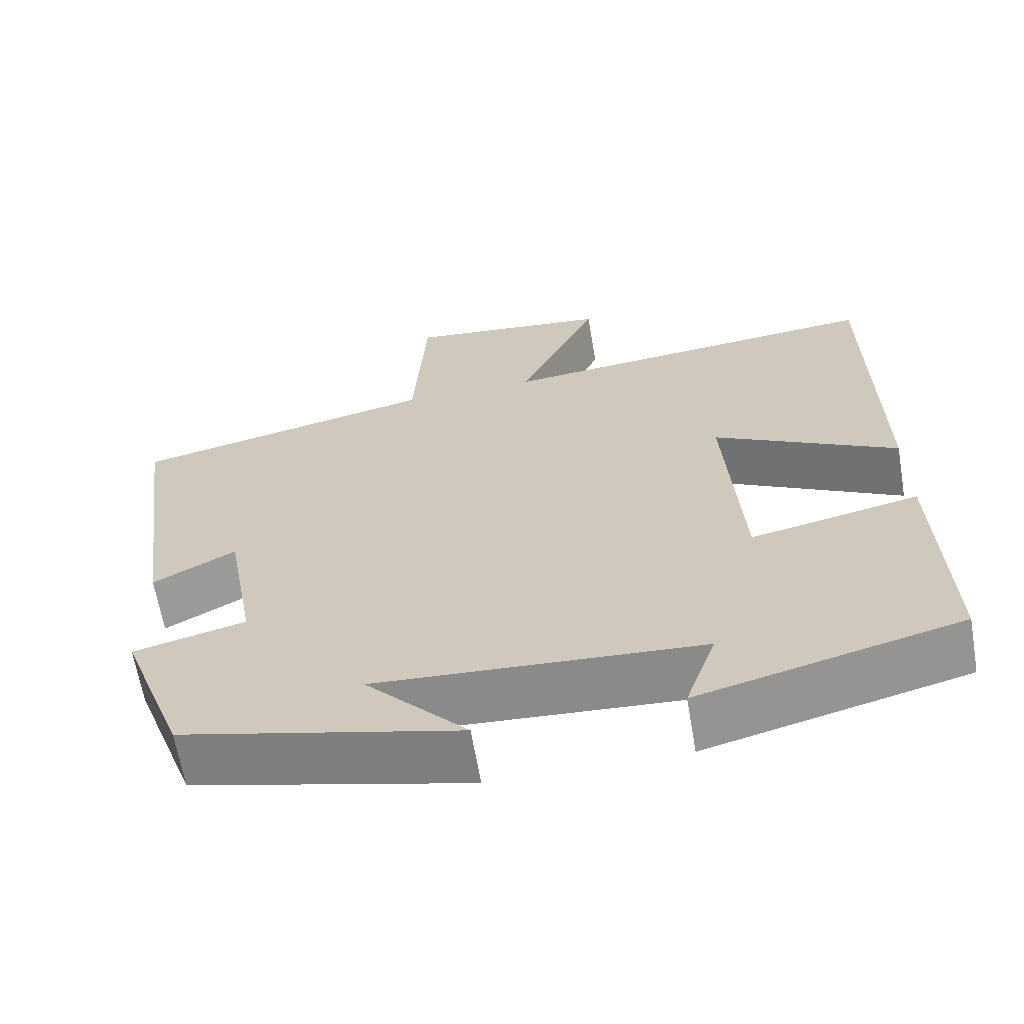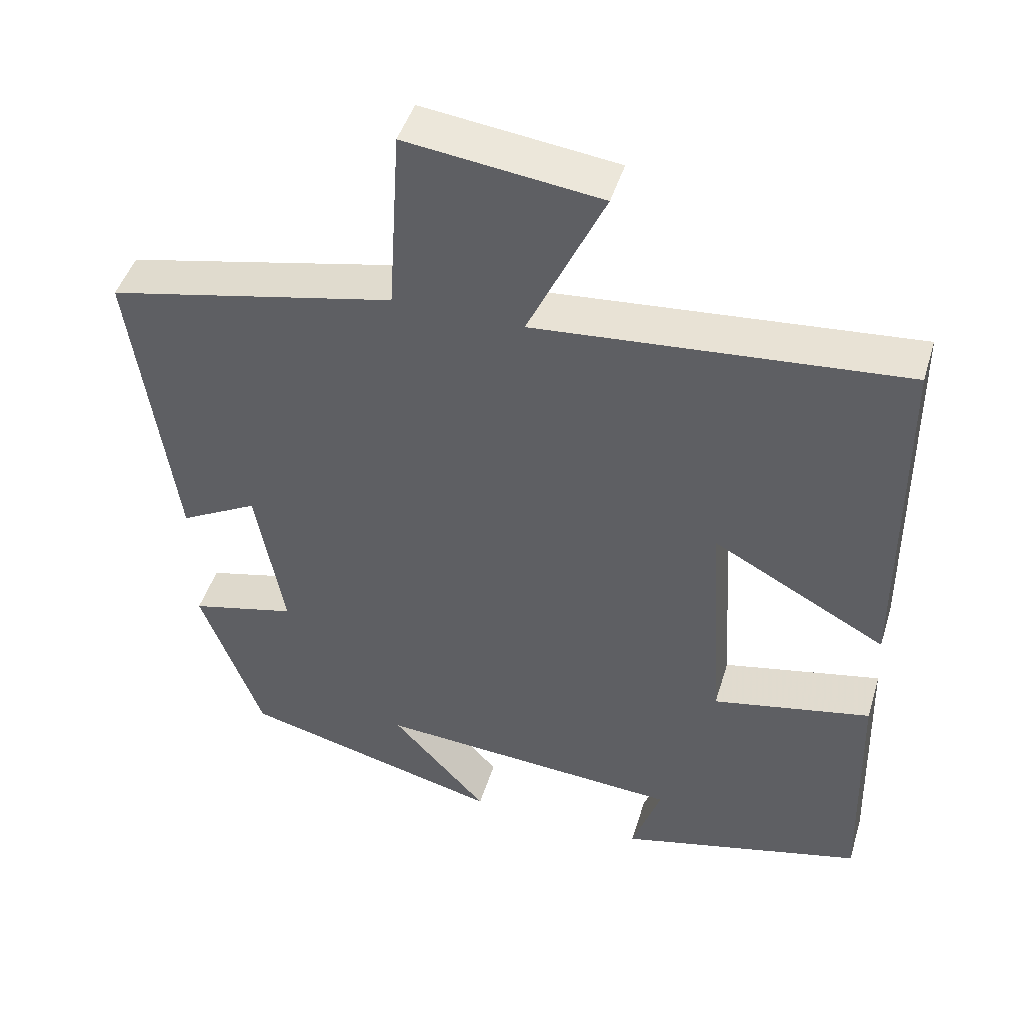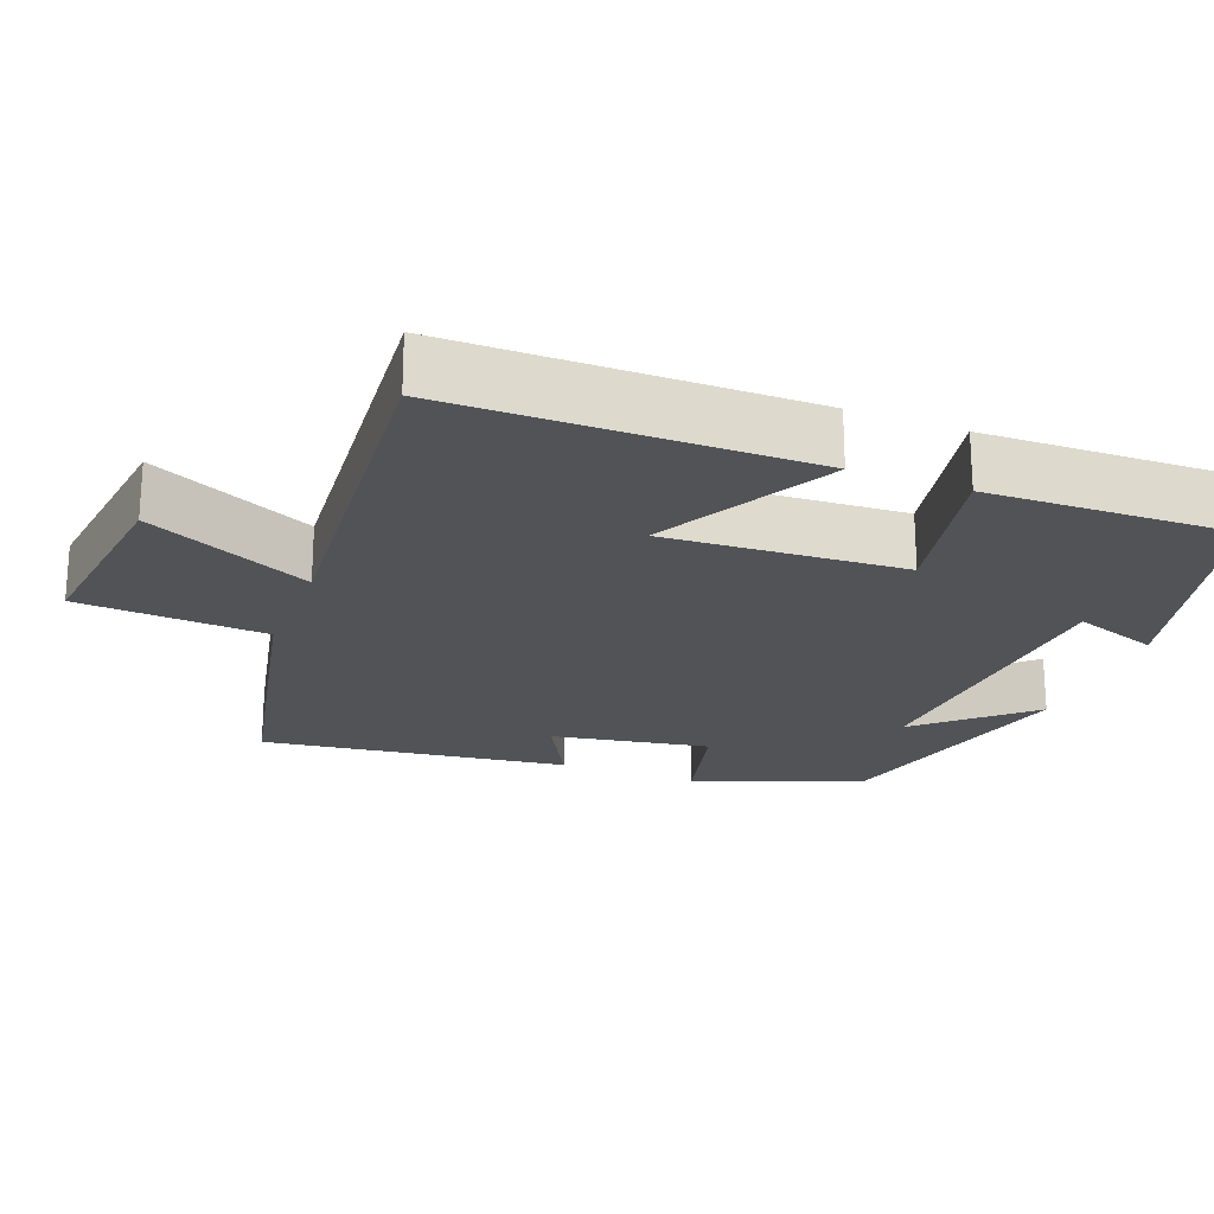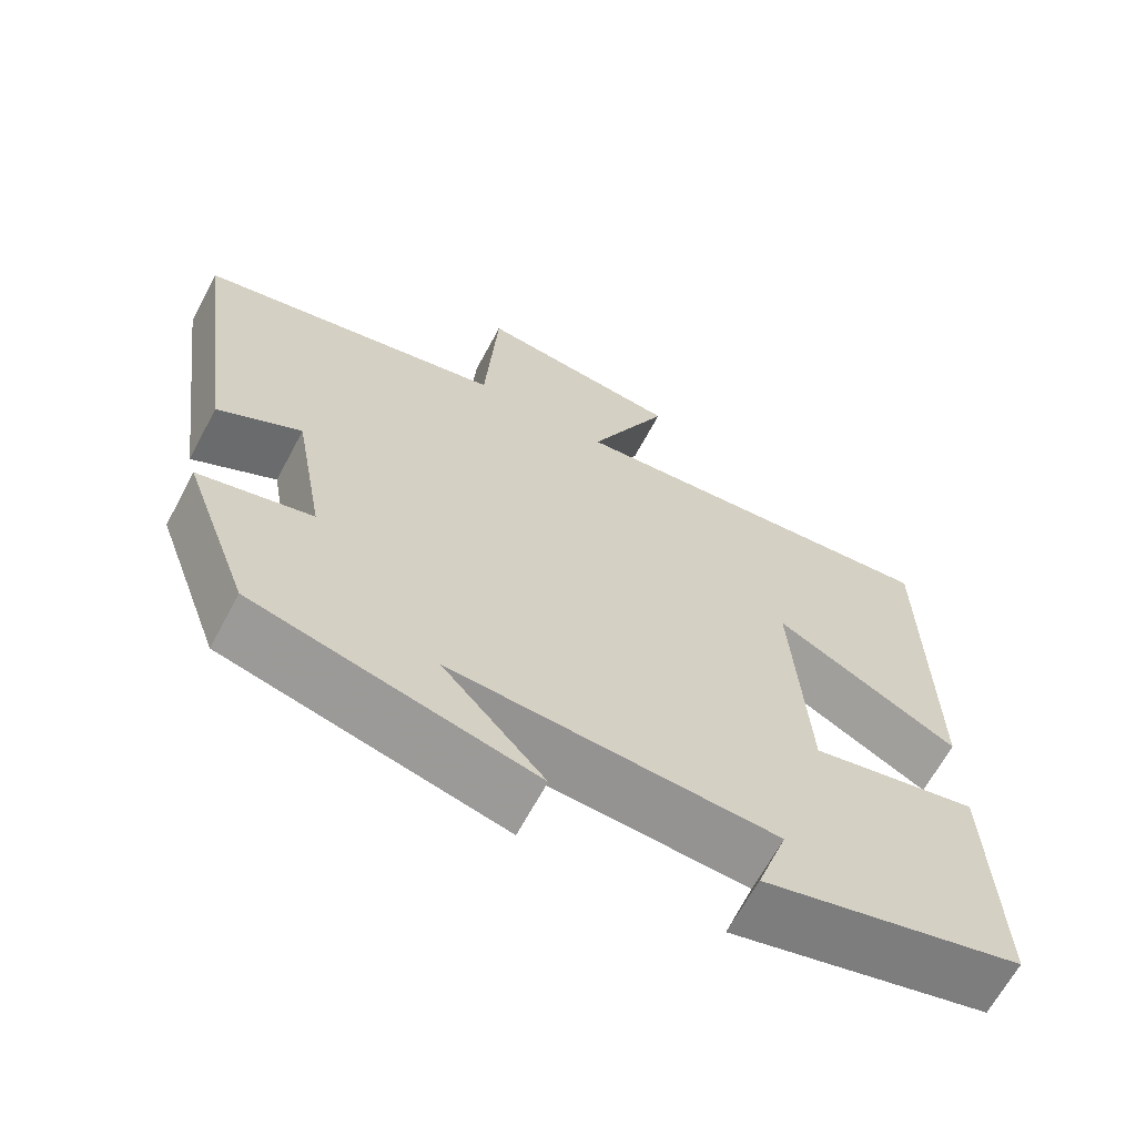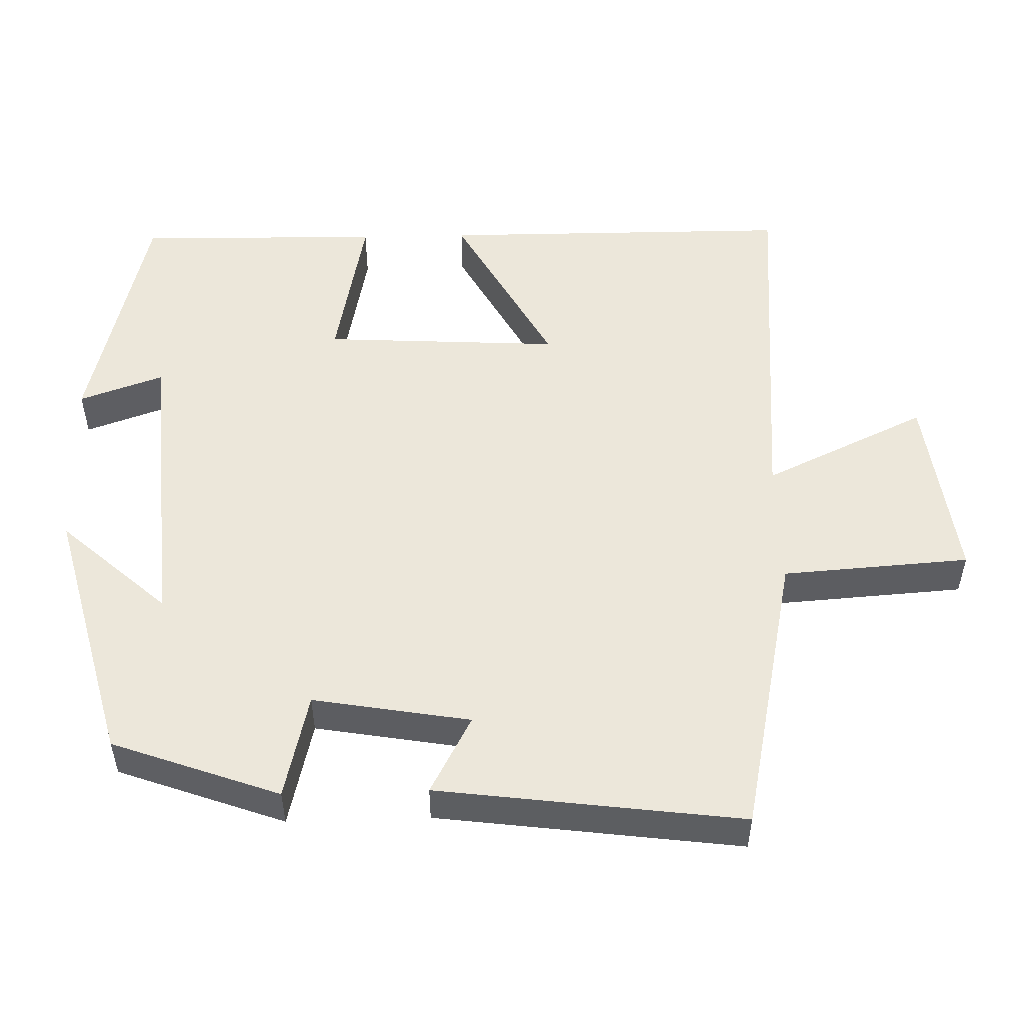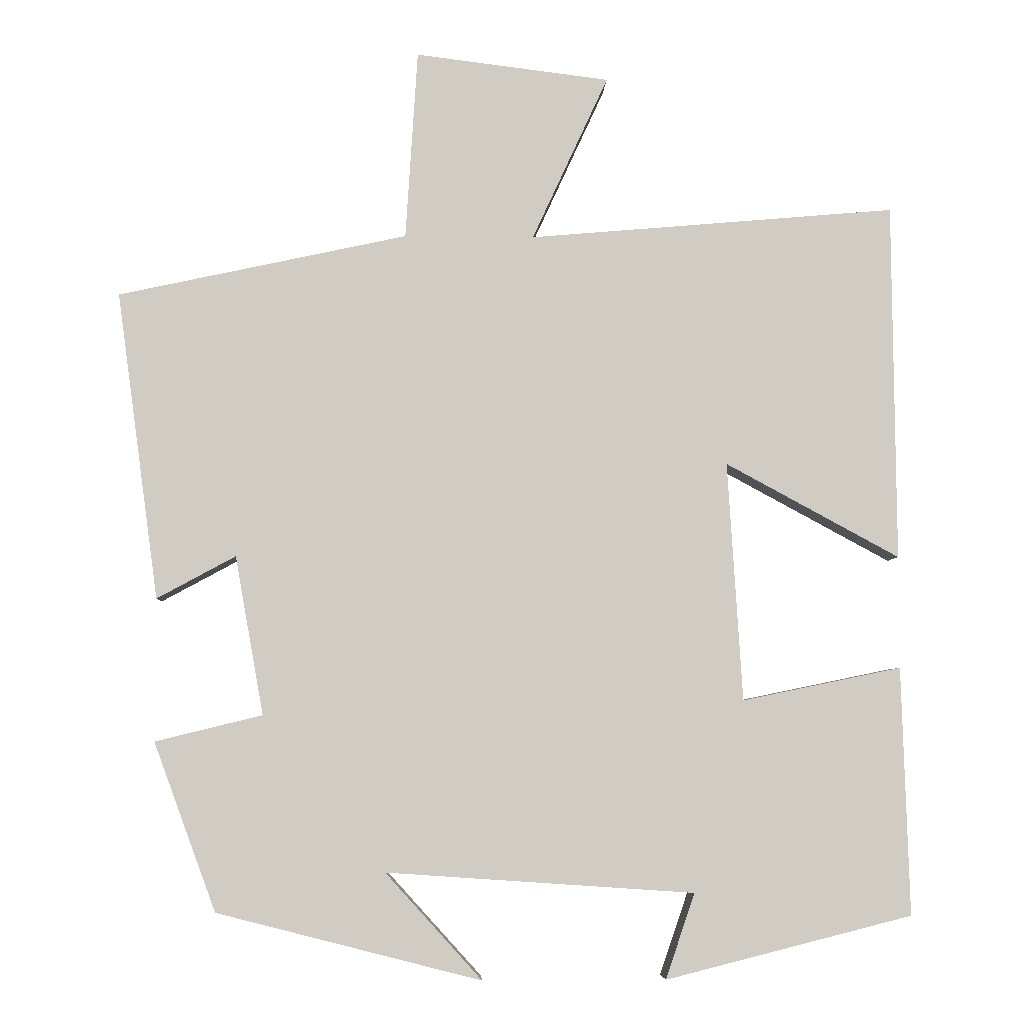
<metadata>
{"format":"obj","ext":"obj","renderer":"f3d","projection":"perspective","resolution":1024,"background":"white","views":[{"elev":-64.6,"azim":9.7,"up":"+Z"},{"elev":46.2,"azim":16.8,"up":"+Z"},{"elev":-22.2,"azim":68.8,"up":"+Y"},{"elev":-65.5,"azim":-28.1,"up":"+Z"},{"elev":52.1,"azim":-91.8,"up":"+Y"},{"elev":-5.4,"azim":-2.6,"up":"+Z"}]}
</metadata>
<code>
v 0.51 0.07 -0.417
v 0.18 0.07 -0.5
v 0.219 0.07 -0.386
v -0.193 0.07 -0.358
v -0.064 0.07 -0.5
v -0.417 0.07 -0.41
v -0.5 0.07 -0.185
v -0.357 0.07 -0.15
v -0.395 0.07 0.062
v -0.5 0.07 0.005
v -0.556 0.07 0.416
v -0.17 0.07 0.5
v -0.154 0.07 0.753
v 0.106 0.07 0.721
v 0.004 0.07 0.5
v 0.496 0.07 0.543
v 0.5 0.07 0.064
v 0.267 0.07 0.19
v 0.287 0.07 -0.13
v 0.5 0.07 -0.086
v 0.51 0 -0.417
v 0.18 0 -0.5
v 0.219 0 -0.386
v -0.193 0 -0.358
v -0.064 0 -0.5
v -0.417 0 -0.41
v -0.5 0 -0.185
v -0.357 0 -0.15
v -0.395 0 0.062
v -0.5 0 0.005
v -0.556 0 0.416
v -0.17 0 0.5
v -0.154 0 0.753
v 0.106 0 0.721
v 0.004 0 0.5
v 0.496 0 0.543
v 0.5 0 0.064
v 0.267 0 0.19
v 0.287 0 -0.13
v 0.5 0 -0.086
f 19 20 1
f 15 16 17 18
f 15 18 19
f 12 13 14 15
f 11 12 15
f 10 11 15
f 9 10 15
f 8 9 15 19
f 4 5 6 7
f 7 8 19
f 4 7 19
f 3 4 19
f 1 2 3
f 1 3 19
f 21 40 39
f 38 37 36 35
f 39 38 35
f 35 34 33 32
f 35 32 31
f 35 31 30
f 35 30 29
f 39 35 29 28
f 27 26 25 24
f 39 28 27
f 39 27 24
f 39 24 23
f 23 22 21
f 39 23 21
f 1 21 22 2
f 2 22 23 3
f 3 23 24 4
f 4 24 25 5
f 5 25 26 6
f 6 26 27 7
f 7 27 28 8
f 8 28 29 9
f 9 29 30 10
f 10 30 31 11
f 11 31 32 12
f 12 32 33 13
f 13 33 34 14
f 14 34 35 15
f 15 35 36 16
f 16 36 37 17
f 17 37 38 18
f 18 38 39 19
f 19 39 40 20
f 20 40 21 1

</code>
